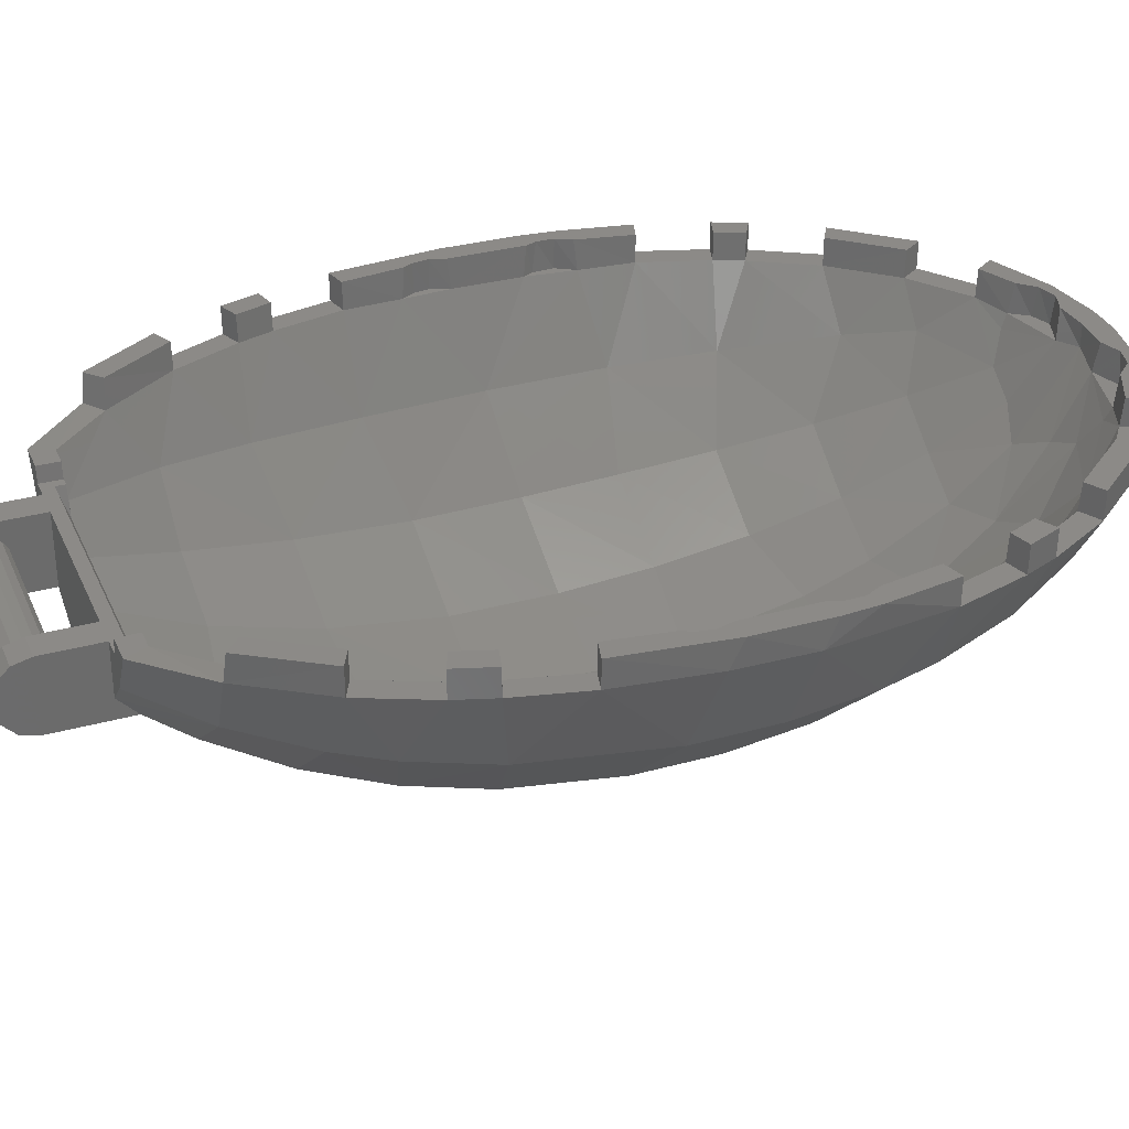
<metadata>
{"format":"stl","ext":"stl","renderer":"f3d","projection":"perspective","resolution":1024,"background":"white","views":[{"elev":32.2,"azim":68.9,"up":"+Y"}]}
</metadata>
<code>
# stl→obj: 415 verts, 774 faces
v 0.8 -0.251 -0.5308
v 0.8 -0.1142 -0.4
v 0.8 -0.251 0
v 0.7366 -1.177 -2.437
v 0.6837 -1.06 -1.885
v 0 -1.197 -1.99
v 0 -1.3 -2.467
v 0.4108 -0.4036 -6.145
v 0.545 -0.6949 -5.705
v 0 -0.5368 -6.046
v 0 -0.7742 -5.699
v 0 -0.07616 -6.498
v 0.2444 -0.04632 -6.503
v 0.3468 -0.279 -0.55
v 0.5239 -0.6671 -1.225
v 0 -0.3302 -0.55
v 0 -0.7047 -1.143
v 0.9994 -0.4276 -1.209
v 0.6642 -0.1293 -0.55
v 1.389 -0.06152 -1.207
v 0 -0.1903 -6.204
v 0 -0.5308 -5.802
v 0.4385 -0.4206 -5.876
v 0.2689 -0.05012 -6.305
v 0 -0.8221 -5.275
v 0.5676 -0.7062 -5.35
v 0 -1.048 -2.014
v 0.6415 -0.937 -1.976
v 1.848 -0.2088 -4.269
v 1.685 -0.1394 -4.967
v 1.253 -0.6121 -4.786
v 1.35 -0.7105 -4.15
v 1.358 0 -5.686
v 1.085 -0.4525 -5.385
v 0.3639 -0.3501 -0.4
v 0.4982 -0.6415 -0.8568
v 0.6 -0.2507 -0.4
v 0.9294 -0.3963 -0.8005
v 1.285 -0.7249 -1.796
v 1.39 -0.8224 -2.337
v 0.463 0.05892 -6.534
v 1.316 -0.06604 -0.83
v 1.591 -0.1679 -1.318
v 1.133 -0.5816 -1.28
v 1.892 -0.2833 -2.219
v 1.734 -0.2228 -1.668
v 1.71 -0.1814 -5.272
v 1.89 -0.2512 -4.719
v 1.357 -0.7409 -4.753
v 1.221 -0.6144 -5.283
v 1.448 -0.083 -5.784
v 1.029 -0.4386 -5.773
v 0.7754 -0.2121 -6.199
v 1.099 0.04416 -6.225
v 1.343 -0.7482 -2.761
v 1.222 -0.639 -1.958
v 1.83 -0.233 -2.603
v 1.654 -0.1652 -1.839
v 1.899 -0.2439 -3.459
v 1.378 -0.7564 -3.499
v 0.8398 -0.2257 -5.914
v 0.8 -0.125 0.2165
v 0.8 0.125 0.2165
v 0.8 0 0.25
v 0.6 -0.251 0
v 0.6 0.249 -0.4
v 0.802 0.04904 -0.55
v 0.9238 0.1048 -0.55
v 1.761 0.3686 -1.419
v 1.437 0.3586 -0.9229
v 0 0.4036 -6.616
v 2.147 0.3686 -2.608
v 2.195 0.3506 -3.012
v 2.216 0.3506 -3.345
v 2.113 0.3686 -4.565
v 2.178 0.3506 -4.188
v 2.213 0.3506 -3.835
v 1.882 0.3686 -5.235
v 1.964 0.3686 -5.042
v 1.066 0.1021 -6.073
v 0.5172 0.06292 -6.333
v 1.777 0.3686 -5.752
v 2.022 0.3686 -5.316
v 1.382 0.3686 -6.215
v 2.107 0.3686 -1.82
v 2.19 0.3686 -2.082
v 1.904 0.3686 -1.353
v 1.558 0.3686 -0.8159
v 0.151 0.3672 -6.76
v 0 0.3679 -6.766
v 0.9684 0.05632 -0.4
v 0.7589 0.2777 -6.569
v 1.959 0.3686 -1.879
v 2.036 0.3686 -2.12
v 0.2172 0.3506 -6.577
v 2.376 0.3686 -3.235
v 2.301 0.3686 -2.569
v 2.02 -0.3222 -3.175
v 2.266 0.3686 -4.612
v 2.118 0.3686 -5.09
v 1.968 -0.2834 -4.338
v 1.15 0.3586 -0.4
v 1.085 0.3586 -0.55
v 0.867 0.249 -0.485
v 0.867 0.249 -0.55
v 0.2448 0.56 -6.601
v 0 0.56 -6.616
v 0.6337 0.56 -6.506
v 0.6472 0.3506 -6.473
v 0.8947 0.56 -6.386
v 0.8855 0.3686 -6.373
v 0.5315 0.56 -6.616
v 0.5622 0.3506 -6.595
v 0.4241 0.3506 -6.651
v 0.3863 0.56 -6.652
v 0.9786 0.3686 -6.511
v 0.5081 0.3686 -6.702
v 0.628 0.2615 -6.428
v 1.636 0.3686 -5.671
v 1.29 0.3686 -6.078
v 2.231 0.56 -3.322
v 2.264 0.56 -3.213
v 2.264 0.3506 -3.211
v 2.248 0.3506 -3.105
v 2.248 0.56 -3.1
v 2.212 0.56 -3.032
v 2.156 0.56 -2.606
v 2.259 0.56 -3.935
v 2.25 0.3506 -3.904
v 2.228 0.56 -3.858
v 2.198 0.56 -4.168
v 2.123 0.56 -4.568
v 2.256 0.56 -4.059
v 2.257 0.3506 -4.057
v 2.27 0.56 -4.613
v 2.359 0.56 -4.113
v 2.384 0.56 -3.326
v 2.305 0.56 -2.569
v 2.382 0.56 -3.855
v 2.383 0.3686 -3.765
v 1.464 0.56 -0.9384
v 1.769 0.56 -1.416
v 0.1443 0.56 -6.764
v 0.93 0.249 -0.4
v 0.8 0.249 -0.4
v -0.867 0.249 -0.485
v -0.8 0.249 -0.4
v -0.6 0.249 -0.4
v -0.93 0.249 -0.4
v -2.198 0.56 -4.168
v -2.359 0.56 -4.113
v -2.256 0.56 -4.059
v -0.8947 0.56 -6.386
v -0.6337 0.56 -6.506
v -0.5315 0.56 -6.616
v -0.2448 0.56 -6.601
v -0.1443 0.56 -6.764
v -0.3863 0.56 -6.652
v -1.358 0 -5.686
v -1.636 0.3686 -5.671
v -1.882 0.3686 -5.235
v -0.463 0.05892 -6.534
v -0.7589 0.2777 -6.569
v -0.5081 0.3686 -6.702
v -0.151 0.3672 -6.76
v -1.761 0.3686 -1.419
v -1.769 0.56 -1.416
v -1.464 0.56 -0.9384
v -1.437 0.3586 -0.9229
v -0.2172 0.3506 -6.577
v -0.6472 0.3506 -6.473
v -0.628 0.2615 -6.428
v -0.5172 0.06292 -6.333
v -0.7754 -0.2121 -6.199
v -1.099 0.04416 -6.225
v -2.266 0.3686 -4.612
v -2.383 0.3686 -3.765
v -2.382 0.56 -3.855
v -2.376 0.3686 -3.235
v -2.384 0.56 -3.326
v -2.305 0.56 -2.569
v -2.301 0.3686 -2.569
v -1.448 -0.083 -5.784
v -1.777 0.3686 -5.752
v -1.382 0.3686 -6.215
v -2.27 0.56 -4.613
v -2.259 0.56 -3.935
v -2.257 0.3506 -4.057
v -2.25 0.3506 -3.904
v -2.178 0.3506 -4.188
v -2.113 0.3686 -4.565
v -2.123 0.56 -4.568
v -2.228 0.56 -3.858
v -2.213 0.3506 -3.835
v -2.156 0.56 -2.606
v -2.147 0.3686 -2.608
v -2.195 0.3506 -3.012
v -2.212 0.56 -3.032
v -2.248 0.3506 -3.105
v -2.248 0.56 -3.1
v -2.264 0.56 -3.213
v -2.264 0.3506 -3.211
v -2.216 0.3506 -3.345
v -2.231 0.56 -3.322
v -0.8855 0.3686 -6.373
v -1.29 0.3686 -6.078
v -1.066 0.1021 -6.073
v -0.9786 0.3686 -6.511
v -0.4241 0.3506 -6.651
v -0.5622 0.3506 -6.595
v -1.085 0.3586 -0.55
v -0.9238 0.1048 -0.55
v -0.867 0.249 -0.55
v -0.802 0.04904 -0.55
v -1.558 0.3686 -0.8159
v -1.15 0.3586 -0.4
v -1.685 -0.1394 -4.967
v -1.89 -0.2512 -4.719
v -1.968 -0.2834 -4.338
v -2.022 0.3686 -5.316
v -1.71 -0.1814 -5.272
v -2.118 0.3686 -5.09
v -1.892 -0.2833 -2.219
v -2.19 0.3686 -2.082
v -2.02 -0.3222 -3.175
v -0.4385 -0.4206 -5.876
v -0.2689 -0.05012 -6.305
v -0.8398 -0.2257 -5.914
v -1.654 -0.1652 -1.839
v -1.83 -0.233 -2.603
v -2.036 0.3686 -2.12
v -1.959 0.3686 -1.879
v -1.389 -0.06152 -1.207
v -1.029 -0.4386 -5.773
v -1.316 -0.06604 -0.83
v -0.8 -0.1142 -0.4
v -0.9684 0.05632 -0.4
v -0.4108 -0.4036 -6.145
v -0.2444 -0.04632 -6.503
v -1.591 -0.1679 -1.318
v -1.904 0.3686 -1.353
v -1.734 -0.2228 -1.668
v -2.107 0.3686 -1.82
v -1.085 -0.4525 -5.385
v -1.848 -0.2088 -4.269
v -1.964 0.3686 -5.042
v -1.899 -0.2439 -3.459
v -0.6642 -0.1293 -0.55
v -0.6 -0.251 0
v -0.6 -0.2507 -0.4
v -0.8 0 0.25
v -0.8 0.125 0.2165
v -0.8 -0.125 0.2165
v -0.5676 -0.7062 -5.35
v -1.378 -0.7564 -3.499
v -1.343 -0.7482 -2.761
v -1.222 -0.639 -1.958
v -1.221 -0.6144 -5.283
v -1.357 -0.7409 -4.753
v -1.285 -0.7249 -1.796
v -1.39 -0.8224 -2.337
v -1.133 -0.5816 -1.28
v -0.9294 -0.3963 -0.8005
v -0.8 -0.251 -0.5308
v -0.7366 -1.177 -2.437
v -0.6837 -1.06 -1.885
v -0.4982 -0.6415 -0.8568
v -0.3639 -0.3501 -0.4
v -1.253 -0.6121 -4.786
v -1.35 -0.7105 -4.15
v -0.6415 -0.937 -1.976
v -0.5239 -0.6671 -1.225
v -0.9994 -0.4276 -1.209
v -0.3468 -0.279 -0.55
v -0.545 -0.6949 -5.705
v -0.8 -0.251 0
v 0 -0.4044 -0.4
v 0.8 -0.2165 0.125
v 0.6 -0.2165 0.125
v 0.6 -0.125 0.2165
v 0.6 0 0.25
v 0 -0.7644 -0.9389
v 0 -0.9819 -1.375
v 0.6048 -0.8797 -1.355
v 0 -1.351 -2.957
v 0.7661 -1.231 -2.999
v 0 -1.348 -3.547
v 0.7741 -1.225 -3.564
v 0 -1.293 -4.119
v 0.7592 -1.174 -4.125
v 0 -1.202 -4.598
v 0.7171 -1.074 -4.676
v 0 -1.013 -5.207
v 0.6464 -0.9168 -5.208
v 0 -0.9837 -4.834
v 0.6568 -0.906 -4.762
v 0 -1.153 -4.031
v 0.7084 -1.029 -4.139
v 0 -1.202 -3.462
v 0.7239 -1.086 -3.499
v 0 -1.181 -2.707
v 0.7056 -1.075 -2.771
v 1.463 -0.8772 -3.081
v 1.473 -0.8671 -3.643
v 1.44 -0.8232 -4.203
v 2.026 -0.3127 -3.757
v 0.8 0.249 0
v 0.8 0.2165 0.125
v 0.6 0.125 0.2165
v 0.6 0.2165 0.125
v 0.6 0.249 0
v 0.9454 0.3586 -0.4
v 0.93 0.249 -0.55
v 0.9454 0.3586 -0.55
v 0 0.56 -6.769
v 1.578 0.56 -0.8357
v 0.9805 0.56 -6.514
v 0.5289 0.56 -6.7
v 1.298 0.56 -6.09
v 1.384 0.56 -6.218
v 1.78 0.56 -5.754
v 1.647 0.56 -5.677
v 2.121 0.56 -5.091
v 1.975 0.56 -5.046
v 1.892 0.56 -5.241
v 2.025 0.56 -5.318
v 1.907 0.56 -1.351
v 1.959 0.3686 -1.878
v 2.045 0.56 -2.118
v 2.193 0.56 -2.081
v 2.11 0.56 -1.818
v 1.967 0.56 -1.875
v 1.637 0.3686 -5.671
v 2.025 0.56 -5.317
v 2.193 0.56 -2.08
v 2.107 0.3686 -1.819
v -1.647 0.56 -5.677
v -1.298 0.56 -6.09
v -1.384 0.56 -6.218
v -1.78 0.56 -5.754
v -2.025 0.56 -5.318
v -2.121 0.56 -5.091
v -1.975 0.56 -5.046
v -1.892 0.56 -5.241
v -0.5289 0.56 -6.7
v -0.9805 0.56 -6.514
v -1.907 0.56 -1.351
v -1.578 0.56 -0.8357
v -2.193 0.56 -2.081
v -2.11 0.56 -1.818
v -1.967 0.56 -1.875
v -2.045 0.56 -2.118
v -1.959 0.3686 -1.878
v -0.9454 0.3586 -0.55
v -0.93 0.249 -0.55
v -0.9454 0.3586 -0.4
v -0.6 0.125 0.2165
v -0.6 0.2165 0.125
v -0.8 0.2165 0.125
v -0.6 0 0.25
v -0.6 0.249 0
v -0.8 0.249 0
v -2.026 -0.3127 -3.757
v -0.6 -0.2165 0.125
v -0.6 -0.125 0.2165
v -0.8 -0.2165 0.125
v -0.7239 -1.086 -3.499
v -0.7084 -1.029 -4.139
v -0.6568 -0.906 -4.762
v -0.7056 -1.075 -2.771
v -1.44 -0.8232 -4.203
v -1.473 -0.8671 -3.643
v -1.463 -0.8772 -3.081
v -0.6464 -0.9168 -5.208
v -0.7171 -1.074 -4.676
v -0.7592 -1.174 -4.125
v -0.7741 -1.225 -3.564
v -0.7661 -1.231 -2.999
v -0.6048 -0.8797 -1.355
v -1.637 0.3686 -5.671
v -2.025 0.56 -5.317
v -2.107 0.3686 -1.819
v -2.193 0.56 -2.08
v -0.6 -0.16 0
v 0.6 -0.16 0
v 0.6 -0.1478 0.06123
v -0.6 -0.1478 0.06123
v 0.6 -0.1131 0.1131
v -0.6 -0.1131 0.1131
v 0.6 -0.06123 0.1478
v -0.6 -0.06123 0.1478
v 0.6 0 0.16
v -0.6 0 0.16
v 0.6 0.06123 0.1478
v -0.6 0.06123 0.1478
v 0.6 0.1131 0.1131
v -0.6 0.1131 0.1131
v 0.6 0.1478 0.06123
v -0.6 0.1478 0.06123
v 0.6 0.16 -0
v -0.6 0.16 -0
v 0.6 0.1478 -0.06123
v -0.6 0.1478 -0.06123
v 0.6 0.1131 -0.1131
v -0.6 0.1131 -0.1131
v 0.6 0.06123 -0.1478
v -0.6 0.06123 -0.1478
v 0.6 -0 -0.16
v -0.6 -0 -0.16
v 0.6 -0.06123 -0.1478
v -0.6 -0.06123 -0.1478
v 0.6 -0.1131 -0.1131
v -0.6 -0.1131 -0.1131
v 0.6 -0.1478 -0.06123
v -0.6 -0.1478 -0.06123
f 1 2 3
f 4 5 6
f 6 7 4
f 8 9 10
f 9 11 10
f 10 12 13
f 13 8 10
f 14 15 16
f 15 17 16
f 18 19 20
f 21 22 23
f 23 24 21
f 22 25 26
f 26 23 22
f 27 17 28
f 17 15 28
f 29 30 31
f 31 32 29
f 30 33 34
f 34 31 30
f 35 36 37
f 37 36 1
f 1 36 38
f 5 4 39
f 40 39 4
f 8 13 41
f 2 1 42
f 1 38 42
f 43 42 44
f 42 38 44
f 39 40 45
f 45 46 39
f 47 48 49
f 49 50 47
f 51 47 50
f 50 52 51
f 52 53 54
f 55 56 57
f 58 57 56
f 57 59 55
f 55 59 60
f 34 61 26
f 23 26 61
f 62 63 64
f 37 65 66
f 19 67 68
f 68 20 19
f 69 20 70
f 20 68 70
f 24 71 21
f 72 73 57
f 57 73 59
f 73 74 59
f 75 29 76
f 74 77 59
f 78 30 79
f 79 30 75
f 30 29 75
f 61 34 33
f 33 80 61
f 81 61 80
f 47 51 82
f 82 83 47
f 51 54 84
f 46 45 85
f 86 85 45
f 85 87 46
f 87 43 46
f 87 88 43
f 88 42 43
f 41 13 89
f 12 90 13
f 13 90 89
f 41 53 8
f 91 2 42
f 54 51 52
f 53 41 92
f 20 69 58
f 69 93 58
f 72 57 94
f 93 94 58
f 94 57 58
f 71 24 95
f 24 81 95
f 61 81 23
f 24 23 81
f 96 97 98
f 98 97 45
f 86 45 97
f 99 48 100
f 48 47 100
f 100 47 83
f 101 48 99
f 30 78 33
f 102 88 103
f 103 88 70
f 67 104 105
f 68 103 70
f 95 106 71
f 106 107 71
f 108 109 110
f 111 110 109
f 112 113 108
f 108 113 109
f 113 112 114
f 112 115 114
f 116 92 117
f 92 116 54
f 116 84 54
f 109 118 111
f 119 120 33
f 33 120 80
f 80 120 111
f 121 74 122
f 122 74 123
f 124 125 123
f 123 125 122
f 73 126 124
f 125 124 126
f 126 73 127
f 73 72 127
f 128 129 130
f 129 77 130
f 76 131 75
f 131 132 75
f 131 76 133
f 133 76 134
f 129 128 134
f 134 128 133
f 135 136 99
f 84 82 51
f 137 138 96
f 97 96 138
f 139 137 140
f 137 96 140
f 139 140 136
f 136 140 99
f 92 54 53
f 81 118 95
f 118 109 95
f 70 141 69
f 141 142 69
f 89 117 41
f 117 92 41
f 78 119 33
f 115 143 106
f 112 108 110
f 133 136 131
f 144 104 145
f 66 145 104
f 146 147 148
f 147 146 149
f 150 151 152
f 153 154 155
f 156 157 158
f 159 160 161
f 162 163 164
f 162 164 165
f 166 167 168
f 166 168 169
f 170 171 172
f 170 172 173
f 174 175 163
f 176 177 151
f 151 177 178
f 177 179 180
f 177 180 178
f 181 179 182
f 179 181 180
f 183 184 185
f 176 151 186
f 152 187 188
f 188 187 189
f 188 190 152
f 152 190 150
f 191 192 150
f 191 150 190
f 193 194 189
f 193 189 187
f 195 196 197
f 195 197 198
f 198 199 200
f 199 198 197
f 201 200 202
f 202 200 199
f 202 203 201
f 201 203 204
f 205 206 207
f 207 206 159
f 159 206 160
f 205 172 171
f 175 185 208
f 175 208 163
f 164 163 208
f 209 158 155
f 209 155 210
f 171 210 154
f 154 210 155
f 171 153 205
f 153 171 154
f 71 107 156
f 71 156 170
f 169 211 212
f 213 146 214
f 169 215 211
f 211 215 216
f 159 161 217
f 176 218 219
f 220 221 222
f 222 221 218
f 222 218 176
f 182 223 224
f 223 182 225
f 225 182 179
f 173 226 227
f 226 173 228
f 170 173 227
f 170 227 71
f 229 230 231
f 229 231 232
f 231 230 196
f 229 232 166
f 229 166 233
f 163 162 174
f 234 183 175
f 235 236 237
f 238 174 162
f 165 90 239
f 239 90 12
f 165 239 162
f 240 235 215
f 240 215 241
f 242 240 241
f 242 241 243
f 223 243 224
f 243 223 242
f 185 175 183
f 221 220 184
f 184 183 221
f 207 228 173
f 228 207 159
f 159 244 228
f 191 245 217
f 191 217 246
f 246 217 161
f 247 194 203
f 190 245 191
f 247 203 197
f 247 197 230
f 230 197 196
f 21 71 227
f 169 212 233
f 169 233 166
f 248 233 212
f 212 214 248
f 148 249 250
f 251 252 253
f 228 254 226
f 254 228 244
f 255 247 256
f 256 247 230
f 257 230 229
f 230 257 256
f 175 174 234
f 183 234 258
f 258 221 183
f 221 258 259
f 259 218 221
f 260 242 223
f 223 261 260
f 262 263 235
f 262 235 240
f 235 263 264
f 235 264 236
f 162 239 238
f 265 260 261
f 260 265 266
f 263 267 264
f 264 267 250
f 250 267 268
f 217 269 244
f 244 159 217
f 245 270 269
f 269 217 245
f 271 272 17
f 271 17 27
f 22 226 254
f 254 25 22
f 21 227 226
f 226 22 21
f 233 248 273
f 16 17 272
f 16 272 274
f 10 238 239
f 239 12 10
f 10 11 275
f 10 275 238
f 265 7 6
f 6 266 265
f 276 236 264
f 277 35 268
f 16 274 14
f 278 279 65
f 278 65 3
f 37 1 3
f 37 3 65
f 279 278 62
f 279 62 280
f 280 62 64
f 280 64 281
f 35 277 282
f 35 282 36
f 282 283 284
f 282 284 36
f 284 283 6
f 284 6 5
f 285 286 4
f 285 4 7
f 286 285 287
f 286 287 288
f 288 287 289
f 288 289 290
f 290 289 291
f 290 291 292
f 292 291 293
f 292 293 294
f 11 9 294
f 11 294 293
f 14 19 18
f 14 18 15
f 295 296 26
f 295 26 25
f 296 295 297
f 296 297 298
f 299 300 298
f 299 298 297
f 300 299 301
f 300 301 302
f 27 28 302
f 27 302 301
f 60 59 29
f 60 29 32
f 38 36 284
f 38 284 44
f 44 284 5
f 44 5 39
f 286 303 40
f 286 40 4
f 303 286 288
f 303 288 304
f 304 288 290
f 304 290 305
f 305 290 292
f 305 292 49
f 294 50 49
f 294 49 292
f 9 52 50
f 9 50 294
f 52 9 8
f 52 8 53
f 43 44 39
f 43 39 46
f 303 98 45
f 303 45 40
f 304 306 98
f 304 98 303
f 306 304 305
f 306 305 101
f 101 305 49
f 101 49 48
f 58 56 18
f 58 18 20
f 15 18 56
f 15 56 28
f 28 56 55
f 28 55 302
f 302 55 60
f 302 60 300
f 296 31 34
f 296 34 26
f 298 32 31
f 298 31 296
f 32 298 300
f 32 300 60
f 2 145 307
f 2 307 3
f 3 307 308
f 3 308 278
f 278 308 63
f 278 63 62
f 280 281 309
f 280 309 310
f 279 280 310
f 279 310 311
f 65 279 311
f 65 311 66
f 29 59 77
f 29 77 76
f 118 81 80
f 118 80 111
f 101 99 140
f 101 140 306
f 96 98 306
f 96 306 140
f 42 88 102
f 42 102 91
f 311 307 145
f 311 145 66
f 307 311 310
f 307 310 308
f 281 64 63
f 281 63 309
f 308 310 309
f 308 309 63
f 144 91 102
f 144 102 312
f 104 144 313
f 104 313 105
f 312 102 103
f 312 103 314
f 68 67 105
f 68 105 313
f 103 68 313
f 103 313 314
f 315 143 89
f 315 89 90
f 316 141 70
f 316 70 88
f 138 127 72
f 138 72 97
f 317 110 111
f 317 111 116
f 143 318 117
f 143 117 89
f 95 114 115
f 95 115 106
f 95 109 113
f 95 113 114
f 74 73 124
f 74 124 123
f 111 120 84
f 111 84 116
f 84 120 319
f 84 319 320
f 119 82 321
f 119 321 322
f 79 100 323
f 79 323 324
f 99 100 79
f 99 79 75
f 76 77 129
f 76 129 134
f 77 74 121
f 77 121 130
f 99 75 132
f 99 132 135
f 78 79 324
f 78 324 325
f 83 78 325
f 83 325 326
f 120 119 322
f 120 322 319
f 82 84 320
f 82 320 321
f 327 316 88
f 327 88 87
f 87 69 142
f 87 142 327
f 69 87 85
f 69 85 328
f 86 94 329
f 86 329 330
f 331 332 93
f 331 93 85
f 94 93 332
f 94 332 329
f 116 117 318
f 116 318 317
f 329 332 331
f 329 331 330
f 142 141 316
f 142 316 327
f 107 106 143
f 107 143 315
f 115 112 318
f 115 318 143
f 317 318 112
f 317 112 110
f 125 138 137
f 125 137 122
f 127 138 125
f 127 125 126
f 135 132 131
f 135 131 136
f 136 133 128
f 136 128 139
f 121 122 137
f 121 137 139
f 139 128 130
f 139 130 121
f 325 324 323
f 325 323 326
f 321 320 319
f 321 319 322
f 2 91 144
f 2 144 145
f 314 313 144
f 314 144 312
f 333 78 83
f 333 83 82
f 334 323 100
f 334 100 83
f 335 331 336
f 335 336 86
f 72 94 86
f 72 86 97
f 147 149 237
f 147 237 236
f 337 338 339
f 337 339 340
f 341 342 343
f 341 343 344
f 204 193 187
f 204 187 178
f 178 180 201
f 178 201 204
f 178 187 152
f 178 152 151
f 151 150 192
f 151 192 186
f 198 200 181
f 198 181 195
f 201 180 181
f 201 181 200
f 153 155 345
f 153 345 346
f 157 345 155
f 157 155 158
f 315 157 156
f 315 156 107
f 347 348 168
f 347 168 167
f 349 350 351
f 349 351 352
f 346 345 164
f 346 164 208
f 352 351 232
f 352 232 231
f 243 232 351
f 243 351 350
f 349 352 231
f 349 231 224
f 353 243 241
f 353 241 166
f 347 167 166
f 347 166 241
f 241 215 348
f 241 348 347
f 340 339 185
f 340 185 184
f 338 337 160
f 338 160 206
f 341 344 161
f 341 161 220
f 344 343 246
f 344 246 161
f 186 192 191
f 186 191 176
f 193 204 203
f 193 203 194
f 188 189 194
f 188 194 190
f 191 246 222
f 191 222 176
f 343 342 222
f 343 222 246
f 337 340 184
f 337 184 160
f 339 338 206
f 339 206 185
f 208 185 206
f 208 206 205
f 202 199 197
f 202 197 203
f 209 210 171
f 209 171 170
f 156 158 209
f 156 209 170
f 165 164 345
f 165 345 157
f 208 205 153
f 208 153 346
f 182 196 195
f 182 195 181
f 215 169 168
f 215 168 348
f 90 165 157
f 90 157 315
f 354 355 212
f 354 212 211
f 355 213 214
f 355 214 212
f 354 211 216
f 354 216 356
f 213 355 149
f 213 149 146
f 356 216 237
f 356 237 149
f 252 357 358
f 252 358 359
f 357 252 251
f 357 251 360
f 359 358 361
f 359 361 362
f 148 147 362
f 148 362 361
f 237 216 215
f 237 215 235
f 177 363 225
f 177 225 179
f 363 177 176
f 363 176 219
f 205 207 173
f 205 173 172
f 190 194 247
f 190 247 245
f 148 361 364
f 148 364 249
f 361 358 365
f 361 365 364
f 358 357 360
f 358 360 365
f 253 252 359
f 253 359 366
f 366 359 362
f 366 362 276
f 276 362 147
f 276 147 236
f 255 367 368
f 255 368 270
f 369 269 270
f 369 270 368
f 254 244 269
f 254 269 369
f 367 255 256
f 367 256 370
f 370 256 257
f 370 257 271
f 271 257 273
f 271 273 272
f 233 273 257
f 233 257 229
f 218 259 371
f 218 371 219
f 219 371 372
f 219 372 363
f 373 225 363
f 373 363 372
f 261 223 225
f 261 225 373
f 242 260 262
f 242 262 240
f 174 238 275
f 174 275 234
f 374 258 234
f 374 234 275
f 375 259 258
f 375 258 374
f 259 375 376
f 259 376 371
f 371 376 377
f 371 377 372
f 372 377 378
f 372 378 373
f 265 261 373
f 265 373 378
f 260 266 379
f 260 379 262
f 262 379 267
f 262 267 263
f 270 245 247
f 270 247 255
f 301 370 271
f 301 271 27
f 370 301 299
f 370 299 367
f 297 368 367
f 297 367 299
f 368 297 295
f 368 295 369
f 25 254 369
f 25 369 295
f 272 273 248
f 272 248 274
f 293 374 275
f 293 275 11
f 374 293 291
f 374 291 375
f 375 291 289
f 375 289 376
f 376 289 287
f 376 287 377
f 377 287 285
f 377 285 378
f 7 265 378
f 7 378 285
f 266 6 283
f 266 283 379
f 267 379 283
f 267 283 282
f 267 282 277
f 267 277 268
f 360 251 253
f 360 253 365
f 365 253 366
f 365 366 364
f 249 276 264
f 249 264 250
f 276 249 364
f 276 364 366
f 356 149 355
f 356 355 354
f 184 220 161
f 184 161 380
f 220 222 342
f 220 342 381
f 224 382 350
f 224 350 383
f 182 224 231
f 182 231 196
f 384 385 386
f 384 386 387
f 387 386 388
f 387 388 389
f 389 388 390
f 389 390 391
f 391 390 392
f 391 392 393
f 393 392 394
f 393 394 395
f 395 394 396
f 395 396 397
f 397 396 398
f 397 398 399
f 399 398 400
f 399 400 401
f 401 400 402
f 401 402 403
f 403 402 404
f 403 404 405
f 405 404 406
f 405 406 407
f 407 406 408
f 407 408 409
f 409 408 410
f 409 410 411
f 411 410 412
f 411 412 413
f 413 412 414
f 413 414 415
f 415 414 385
f 415 385 384
f 14 274 248
f 14 248 19
f 268 35 37
f 268 37 250
f 67 214 146
f 67 146 104
f 19 248 214
f 19 214 67
f 148 66 104
f 148 104 146
f 250 37 66
f 250 66 148

</code>
